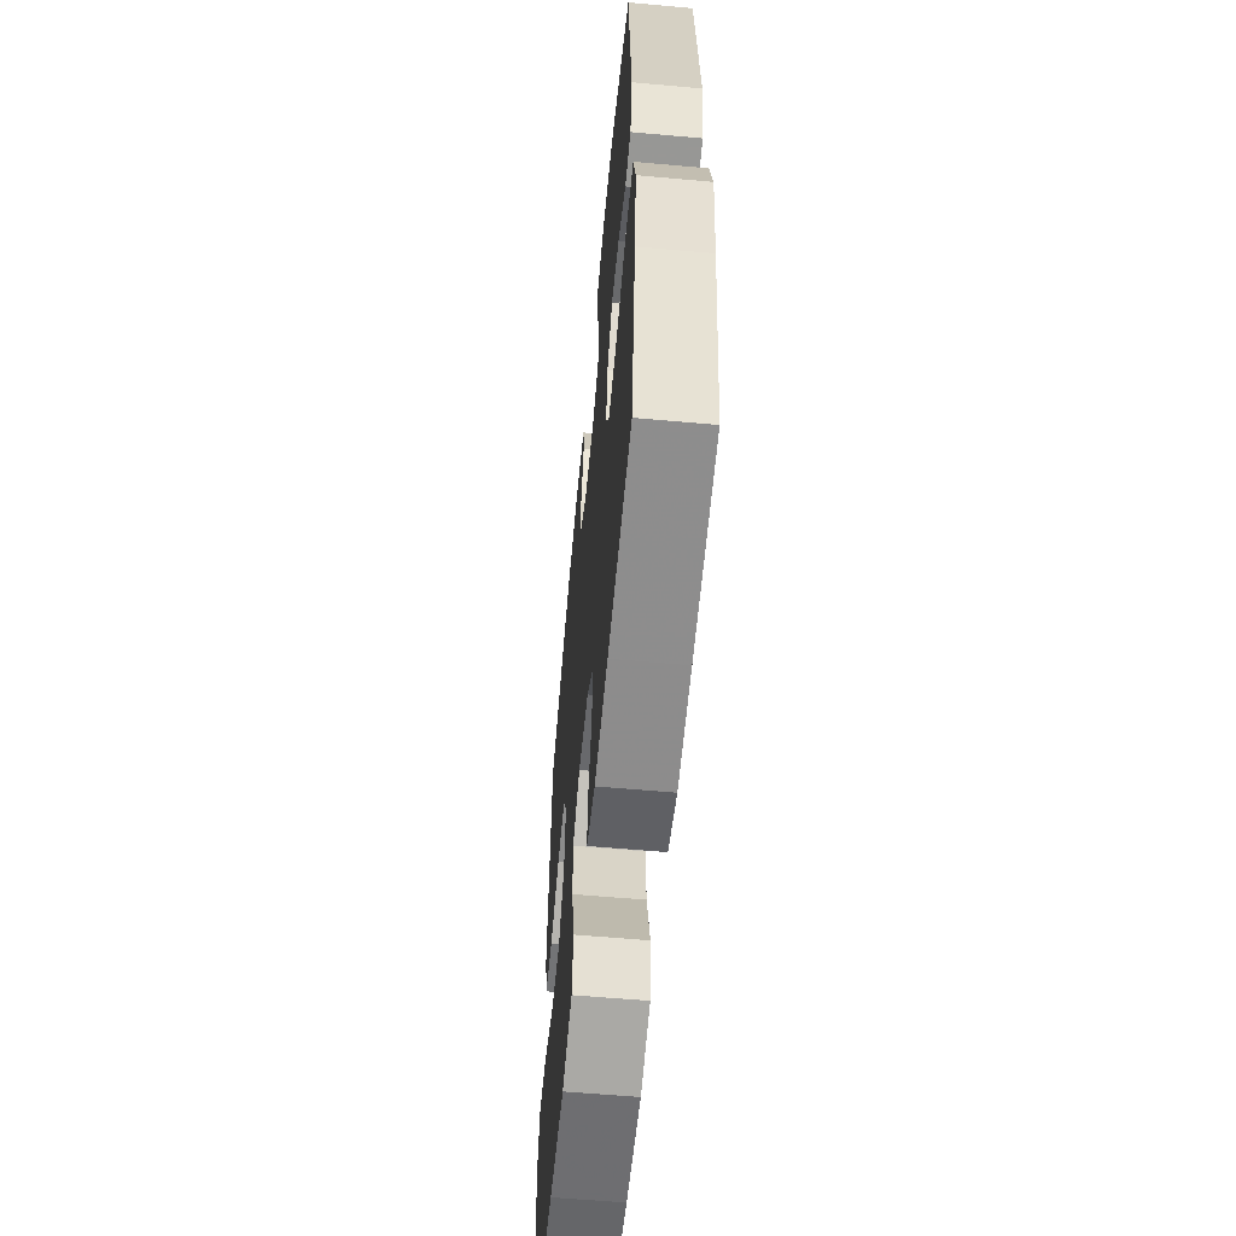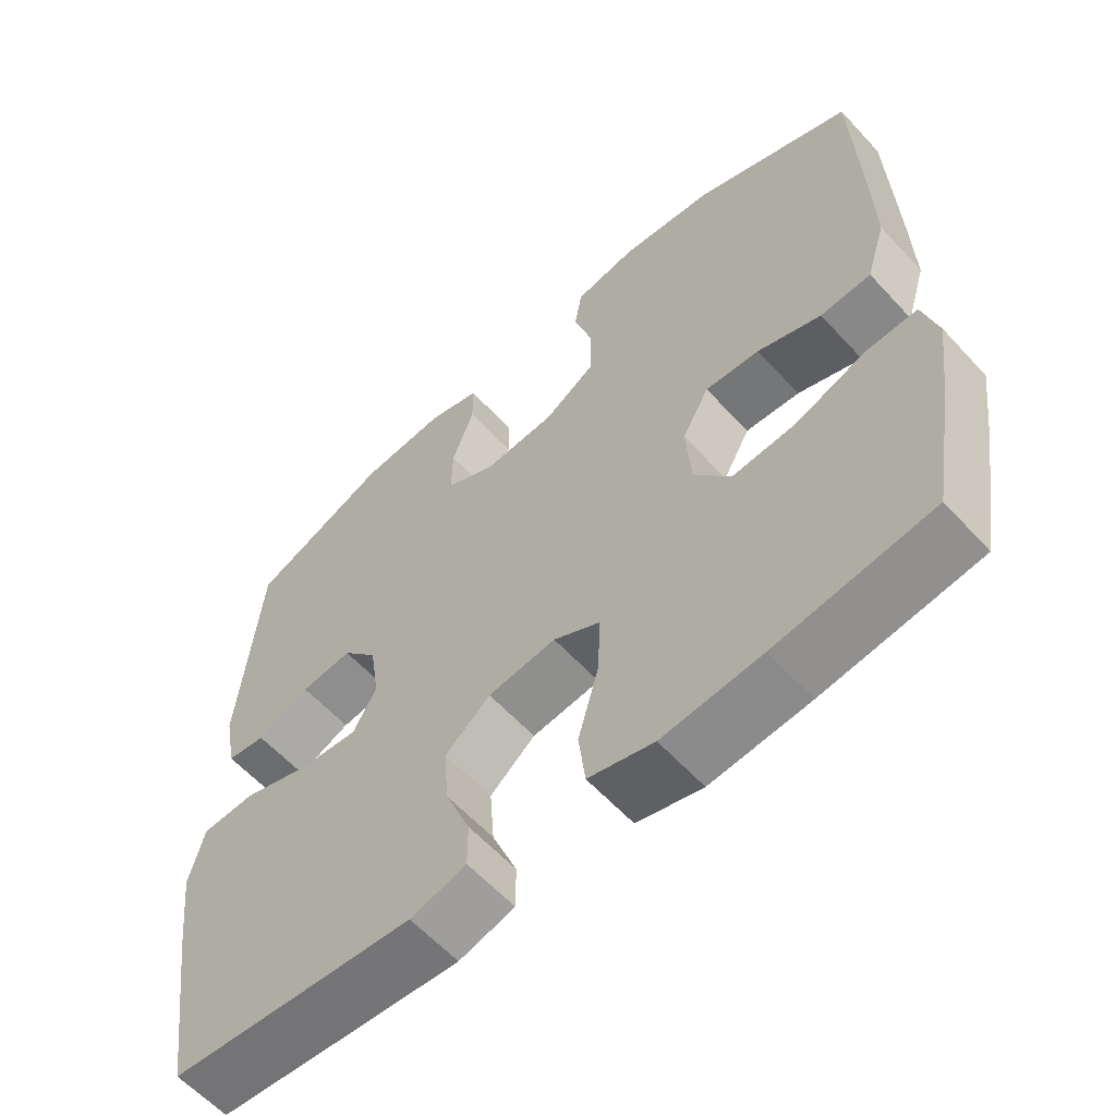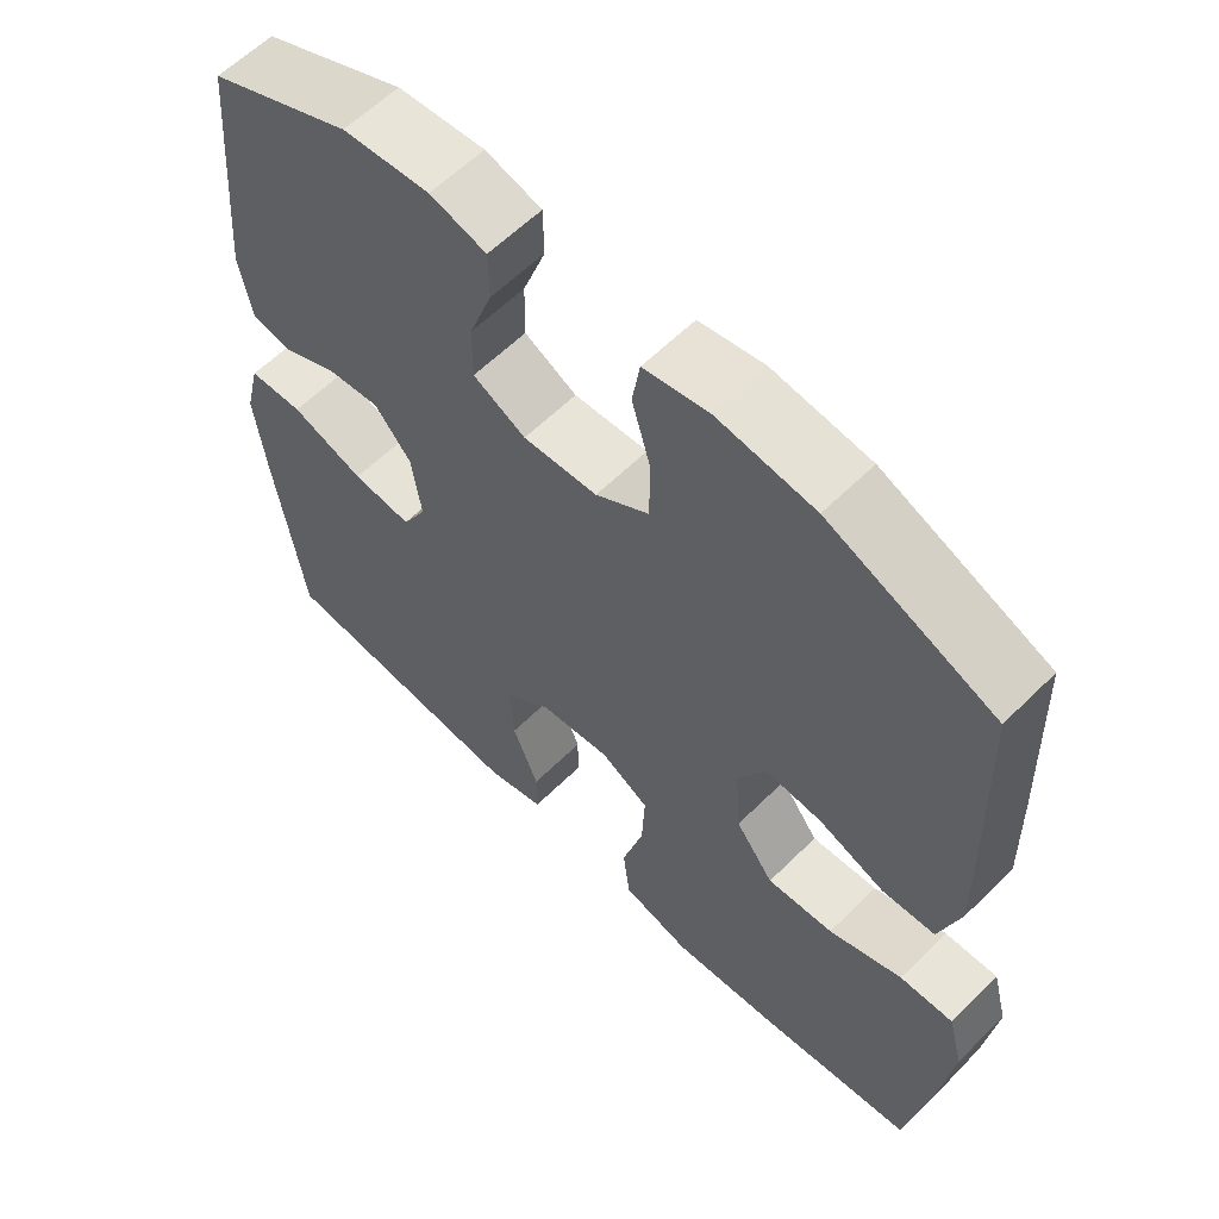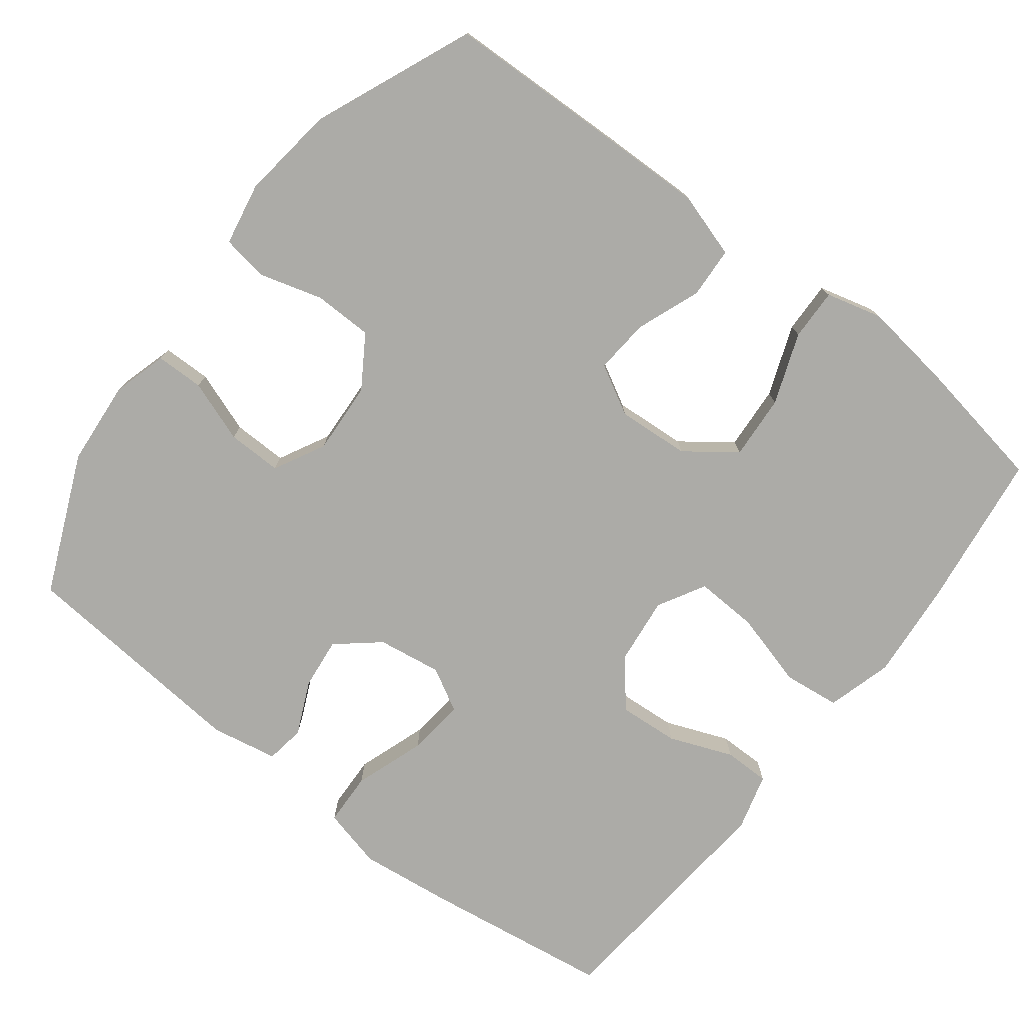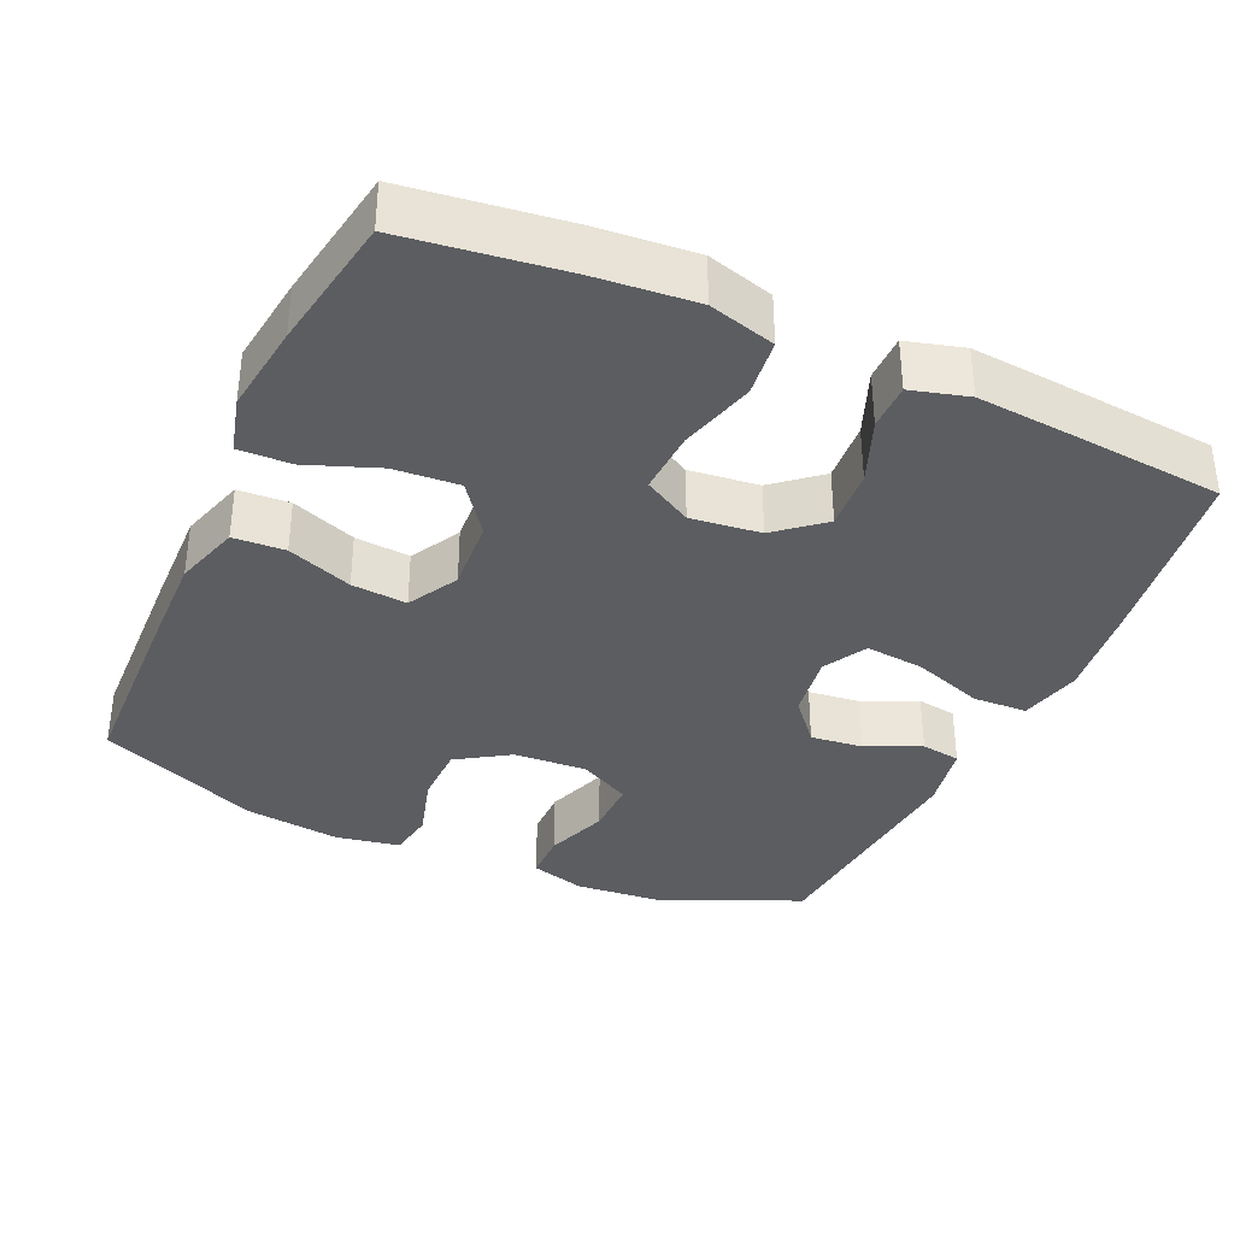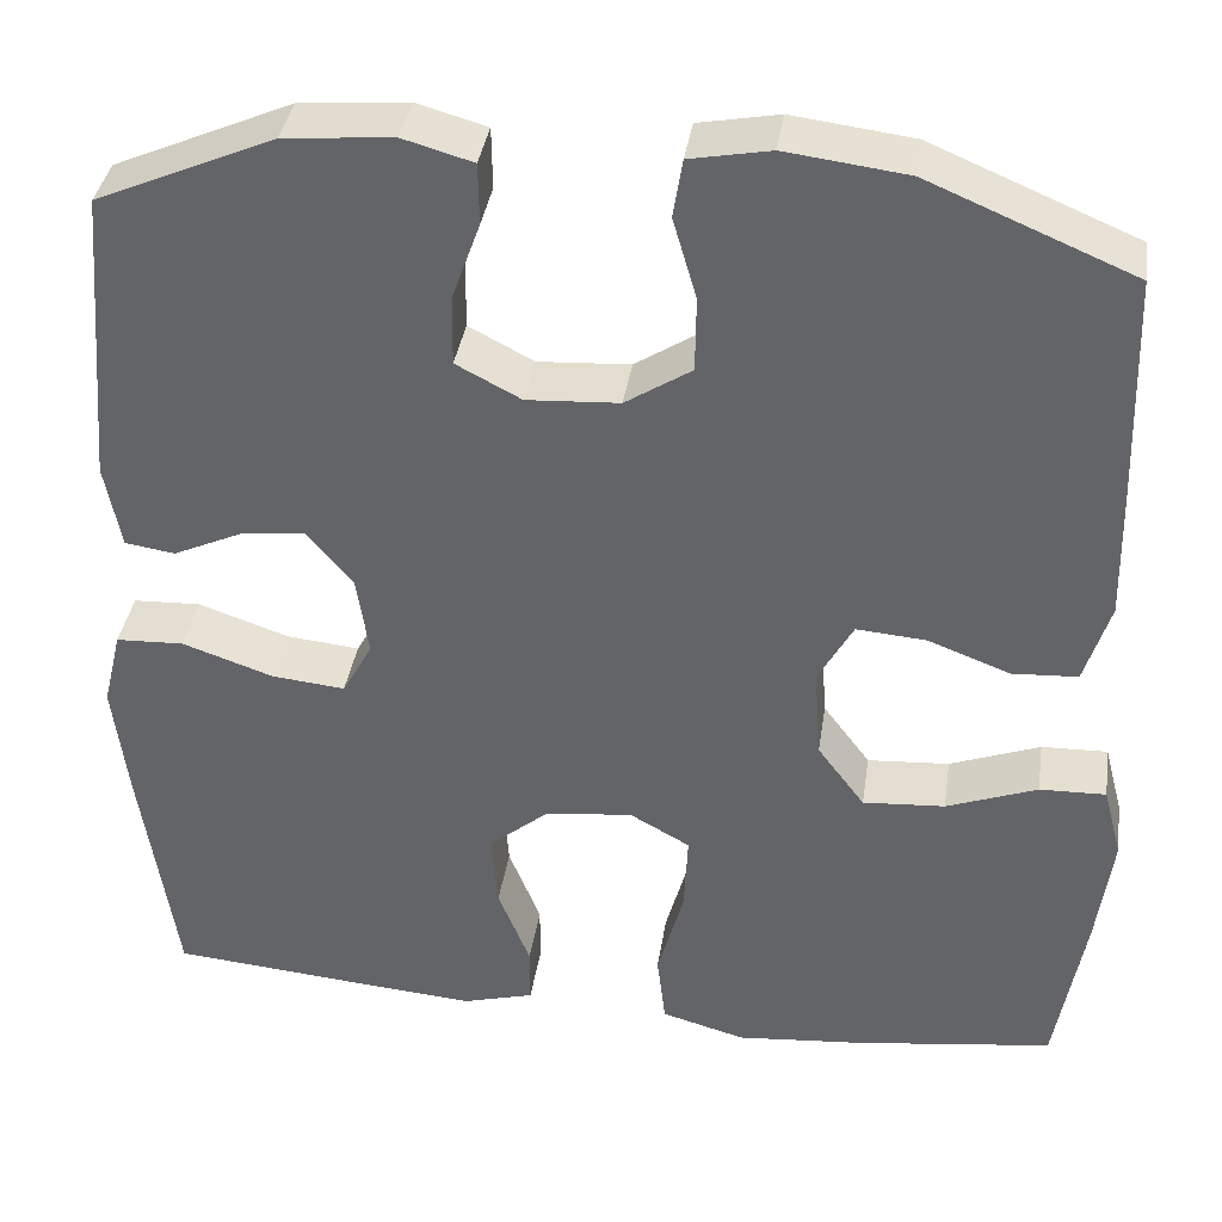
<metadata>
{"format":"obj","ext":"obj","renderer":"f3d","projection":"perspective","resolution":1024,"background":"white","views":[{"elev":-59.5,"azim":-95.3,"up":"+Z"},{"elev":-60.2,"azim":42.3,"up":"+Z"},{"elev":60.2,"azim":44.8,"up":"+Z"},{"elev":-76.3,"azim":52.3,"up":"+Y"},{"elev":-36.1,"azim":155.7,"up":"+Y"},{"elev":37.6,"azim":8.5,"up":"+Z"}]}
</metadata>
<code>
v 0.5 0.07 -0.5
v 0.289 0.07 -0.528
v 0.154 0.07 -0.54
v 0.065 0.07 -0.515
v 0.056 0.07 -0.438
v 0.084 0.07 -0.337
v 0.088 0.07 -0.252
v 0.024 0.07 -0.216
v -0.069 0.07 -0.227
v -0.131 0.07 -0.279
v -0.125 0.07 -0.36
v -0.091 0.07 -0.446
v -0.091 0.07 -0.508
v -0.167 0.07 -0.529
v -0.287 0.07 -0.519
v -0.5 0.07 -0.5
v -0.537 0.07 -0.246
v -0.552 0.07 -0.121
v -0.532 0.07 -0.039
v -0.46 0.07 -0.036
v -0.364 0.07 -0.069
v -0.286 0.07 -0.077
v -0.254 0.07 -0.019
v -0.267 0.07 0.068
v -0.315 0.07 0.125
v -0.385 0.07 0.117
v -0.457 0.07 0.084
v -0.51 0.07 0.092
v -0.527 0.07 0.182
v -0.5 0.07 0.5
v -0.312 0.07 0.582
v -0.197 0.07 0.592
v -0.123 0.07 0.571
v -0.122 0.07 0.506
v -0.152 0.07 0.422
v -0.153 0.07 0.348
v -0.084 0.07 0.312
v 0.014 0.07 0.318
v 0.084 0.07 0.363
v 0.085 0.07 0.443
v 0.06 0.07 0.529
v 0.07 0.07 0.591
v 0.155 0.07 0.607
v 0.283 0.07 0.591
v 0.5 0.07 0.5
v 0.508 0.07 0.252
v 0.511 0.07 0.119
v 0.484 0.07 0.031
v 0.415 0.07 0.027
v 0.328 0.07 0.06
v 0.254 0.07 0.066
v 0.217 0.07 -0.001
v 0.224 0.07 -0.099
v 0.274 0.07 -0.166
v 0.361 0.07 -0.16
v 0.457 0.07 -0.124
v 0.527 0.07 -0.122
v 0.547 0.07 -0.198
v 0.531 0.07 -0.319
v 0.5 0 -0.5
v 0.289 0 -0.528
v 0.154 0 -0.54
v 0.065 0 -0.515
v 0.056 0 -0.438
v 0.084 0 -0.337
v 0.088 0 -0.252
v 0.024 0 -0.216
v -0.069 0 -0.227
v -0.131 0 -0.279
v -0.125 0 -0.36
v -0.091 0 -0.446
v -0.091 0 -0.508
v -0.167 0 -0.529
v -0.287 0 -0.519
v -0.5 0 -0.5
v -0.537 0 -0.246
v -0.552 0 -0.121
v -0.532 0 -0.039
v -0.46 0 -0.036
v -0.364 0 -0.069
v -0.286 0 -0.077
v -0.254 0 -0.019
v -0.267 0 0.068
v -0.315 0 0.125
v -0.385 0 0.117
v -0.457 0 0.084
v -0.51 0 0.092
v -0.527 0 0.182
v -0.5 0 0.5
v -0.312 0 0.582
v -0.197 0 0.592
v -0.123 0 0.571
v -0.122 0 0.506
v -0.152 0 0.422
v -0.153 0 0.348
v -0.084 0 0.312
v 0.014 0 0.318
v 0.084 0 0.363
v 0.085 0 0.443
v 0.06 0 0.529
v 0.07 0 0.591
v 0.155 0 0.607
v 0.283 0 0.591
v 0.5 0 0.5
v 0.508 0 0.252
v 0.511 0 0.119
v 0.484 0 0.031
v 0.415 0 0.027
v 0.328 0 0.06
v 0.254 0 0.066
v 0.217 0 -0.001
v 0.224 0 -0.099
v 0.274 0 -0.166
v 0.361 0 -0.16
v 0.457 0 -0.124
v 0.527 0 -0.122
v 0.547 0 -0.198
v 0.531 0 -0.319
f 4 5 6
f 3 4 6
f 2 3 6
f 1 2 6
f 59 1 6
f 58 59 6
f 57 58 6
f 56 57 6
f 55 56 6
f 54 55 6 7
f 53 54 7 8
f 52 53 8 9
f 51 52 9
f 48 49 50
f 47 48 50
f 46 47 50
f 45 46 50
f 44 45 50
f 43 44 50
f 42 43 50
f 41 42 50
f 40 41 50
f 39 40 50 51
f 51 9 10
f 39 51 10
f 38 39 10
f 33 34 35
f 32 33 35
f 31 32 35
f 30 31 35
f 29 30 35
f 28 29 35
f 27 28 35
f 26 27 35
f 25 26 35 36
f 24 25 36 37
f 19 20 21
f 18 19 21
f 17 18 21
f 16 17 21
f 15 16 21
f 14 15 21
f 13 14 21
f 12 13 21
f 11 12 21
f 10 11 21 22
f 37 38 10
f 24 37 10
f 23 24 10
f 10 22 23
f 65 64 63
f 65 63 62
f 65 62 61
f 65 61 60
f 65 60 118
f 65 118 117
f 65 117 116
f 65 116 115
f 65 115 114
f 66 65 114 113
f 67 66 113 112
f 68 67 112 111
f 68 111 110
f 109 108 107
f 109 107 106
f 109 106 105
f 109 105 104
f 109 104 103
f 109 103 102
f 109 102 101
f 109 101 100
f 109 100 99
f 110 109 99 98
f 69 68 110
f 69 110 98
f 69 98 97
f 94 93 92
f 94 92 91
f 94 91 90
f 94 90 89
f 94 89 88
f 94 88 87
f 94 87 86
f 94 86 85
f 95 94 85 84
f 96 95 84 83
f 80 79 78
f 80 78 77
f 80 77 76
f 80 76 75
f 80 75 74
f 80 74 73
f 80 73 72
f 80 72 71
f 80 71 70
f 81 80 70 69
f 69 97 96
f 69 96 83
f 69 83 82
f 82 81 69
f 1 60 61 2
f 2 61 62 3
f 3 62 63 4
f 4 63 64 5
f 5 64 65 6
f 6 65 66 7
f 7 66 67 8
f 8 67 68 9
f 9 68 69 10
f 10 69 70 11
f 11 70 71 12
f 12 71 72 13
f 13 72 73 14
f 14 73 74 15
f 15 74 75 16
f 16 75 76 17
f 17 76 77 18
f 18 77 78 19
f 19 78 79 20
f 20 79 80 21
f 21 80 81 22
f 22 81 82 23
f 23 82 83 24
f 24 83 84 25
f 25 84 85 26
f 26 85 86 27
f 27 86 87 28
f 28 87 88 29
f 29 88 89 30
f 30 89 90 31
f 31 90 91 32
f 32 91 92 33
f 33 92 93 34
f 34 93 94 35
f 35 94 95 36
f 36 95 96 37
f 37 96 97 38
f 38 97 98 39
f 39 98 99 40
f 40 99 100 41
f 41 100 101 42
f 42 101 102 43
f 43 102 103 44
f 44 103 104 45
f 45 104 105 46
f 46 105 106 47
f 47 106 107 48
f 48 107 108 49
f 49 108 109 50
f 50 109 110 51
f 51 110 111 52
f 52 111 112 53
f 53 112 113 54
f 54 113 114 55
f 55 114 115 56
f 56 115 116 57
f 57 116 117 58
f 58 117 118 59
f 59 118 60 1

</code>
